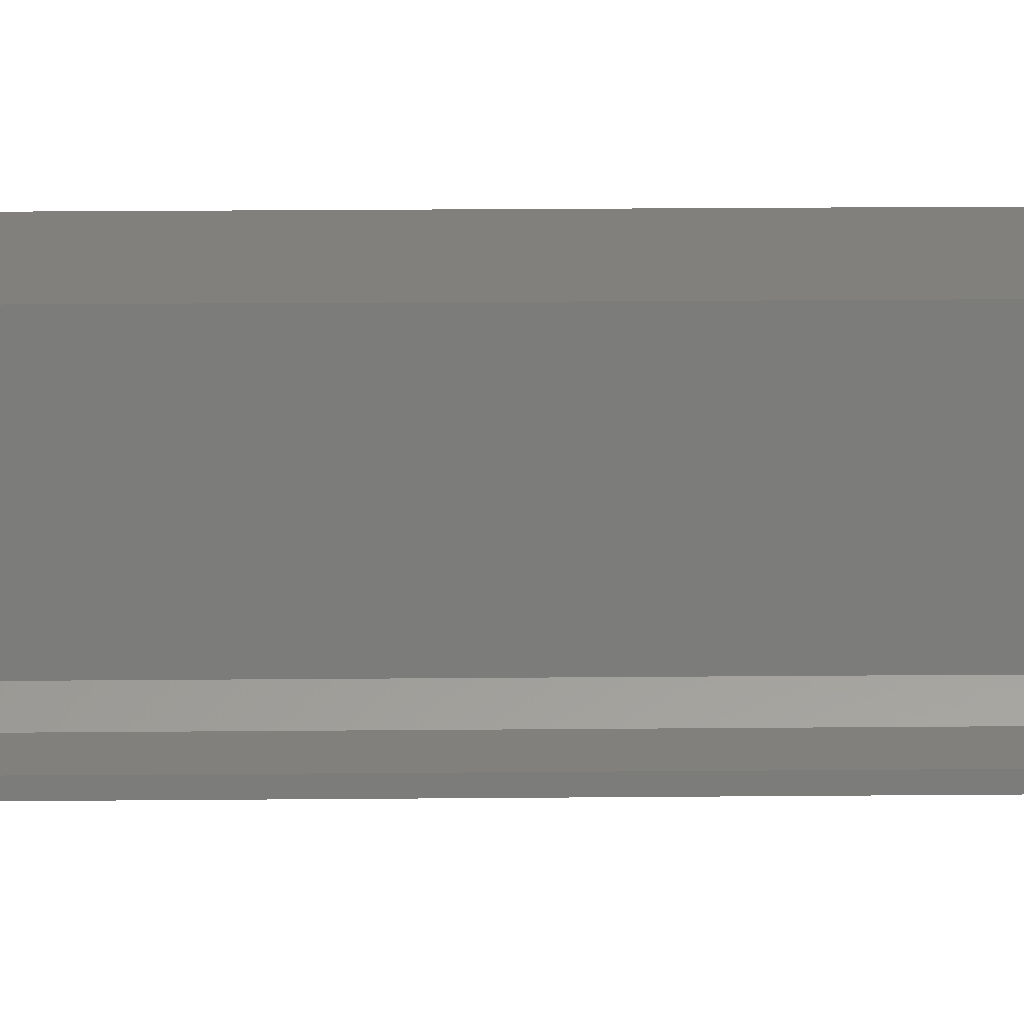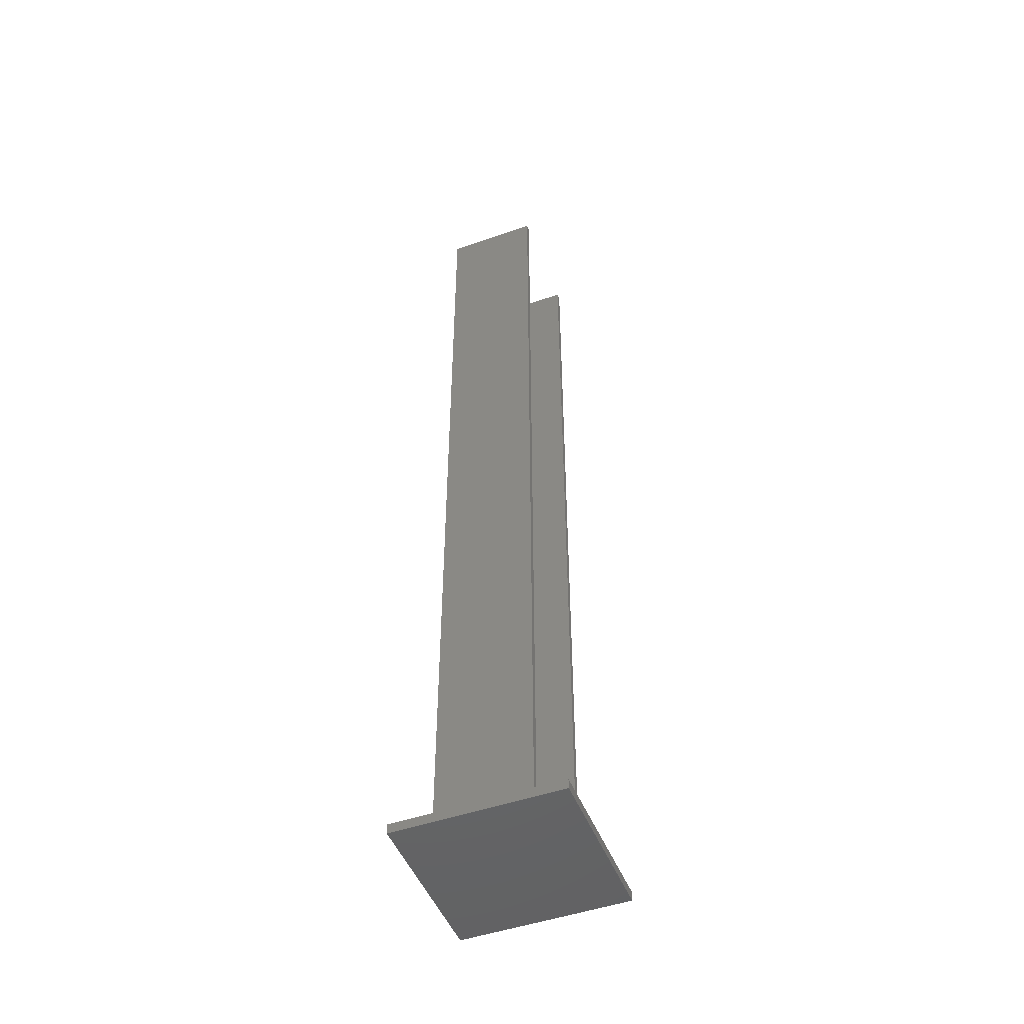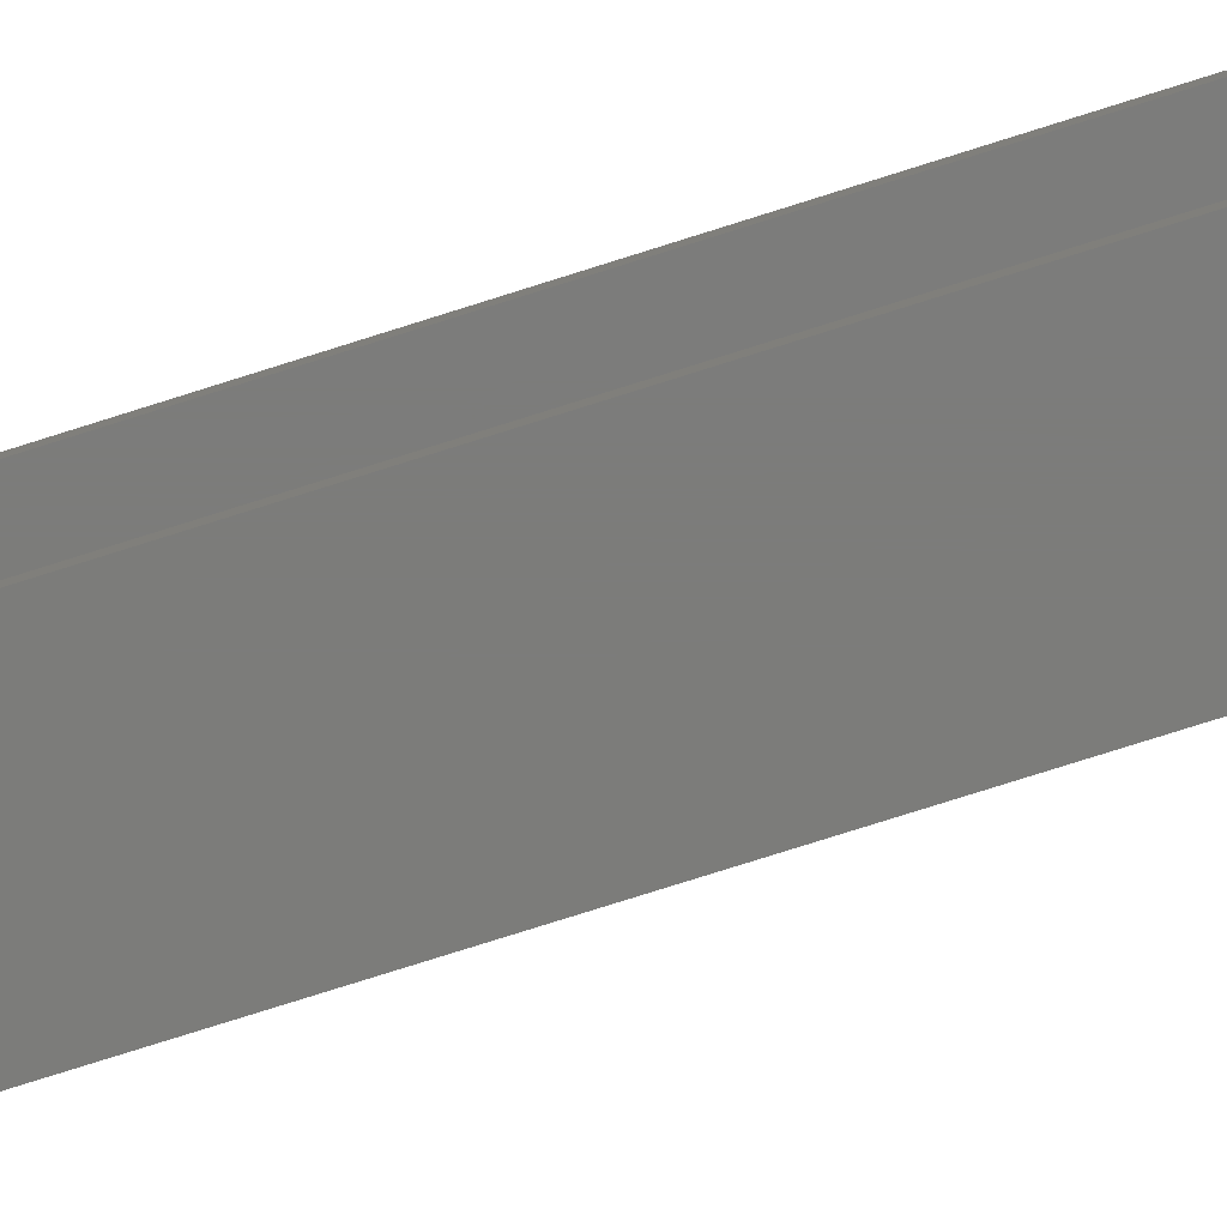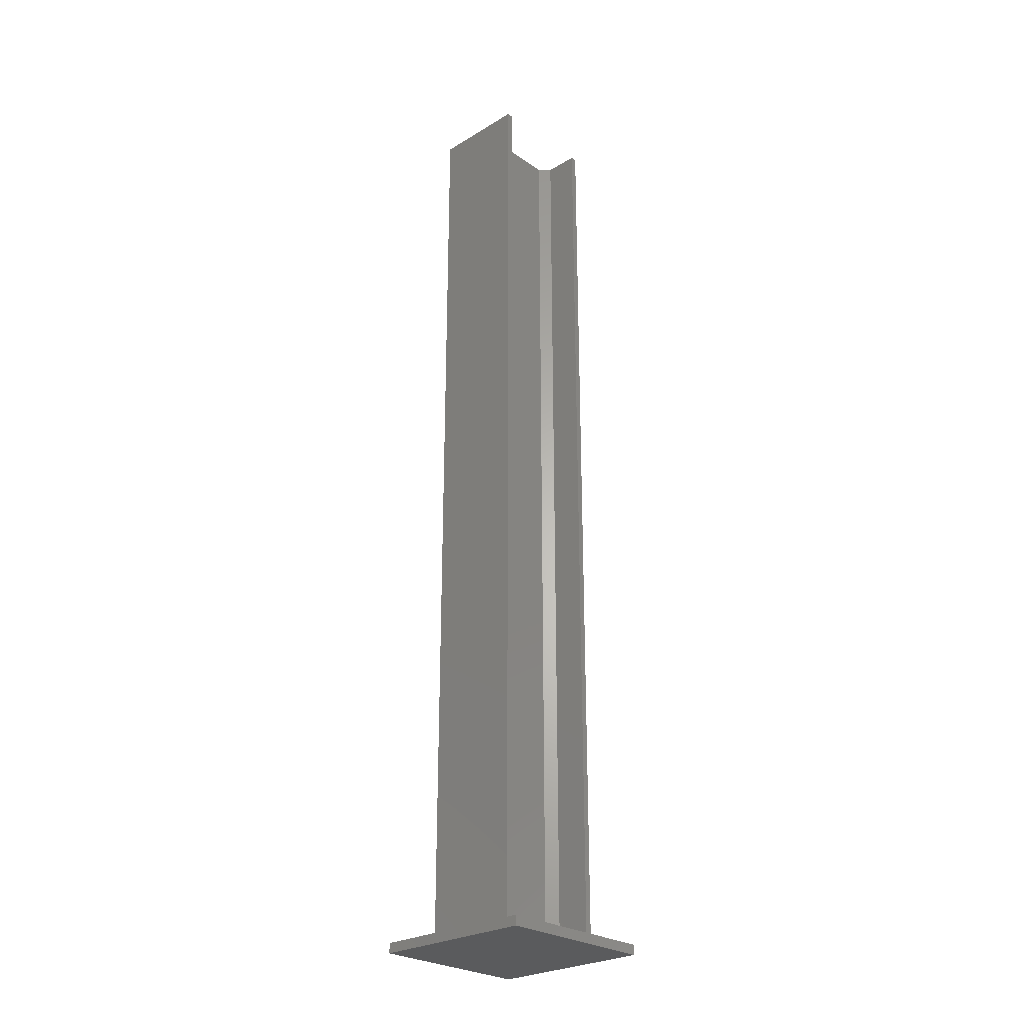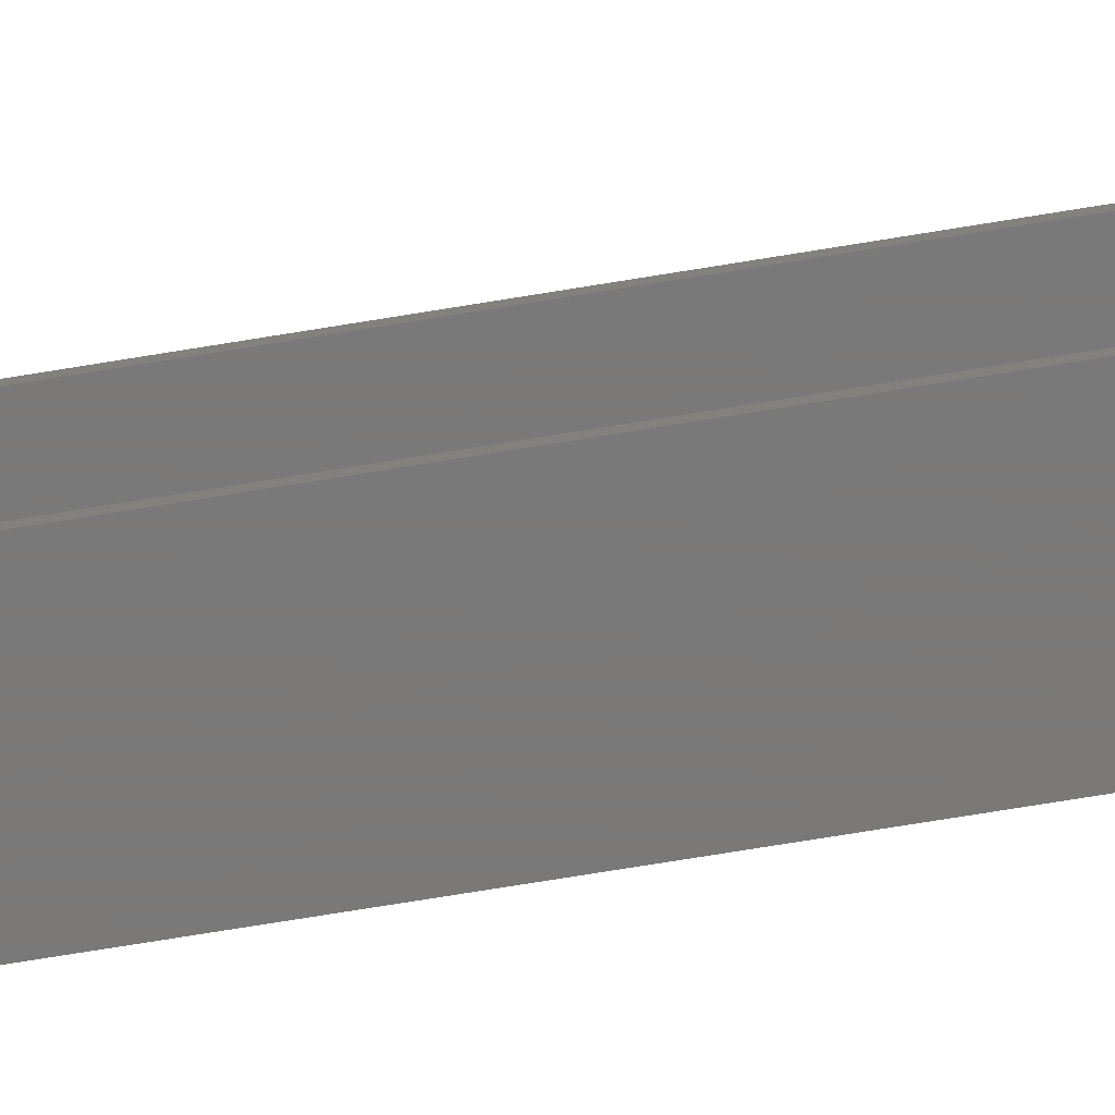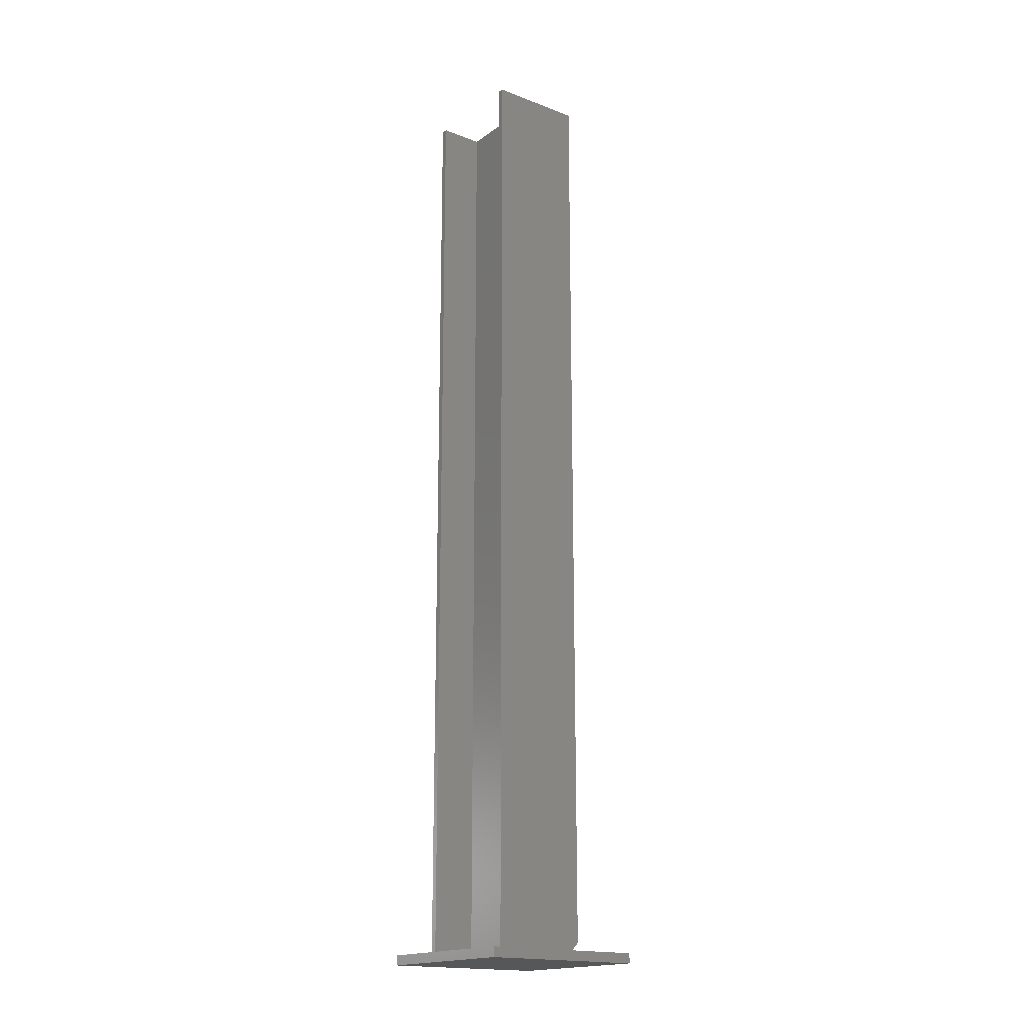
<metadata>
{"format":"stl","ext":"stl","renderer":"f3d","projection":"perspective","resolution":1024,"background":"white","views":[{"elev":14.9,"azim":-91.3,"up":"+Y"},{"elev":-48.9,"azim":21.2,"up":"+Z"},{"elev":-75.2,"azim":-72.3,"up":"+Y"},{"elev":-26.5,"azim":-136.7,"up":"+Z"},{"elev":-72.6,"azim":99.3,"up":"+Y"},{"elev":-17.8,"azim":-36.6,"up":"+Z"}]}
</metadata>
<code>
# stl→obj: 36 verts, 68 faces
v -0.4297 0.0625 0
v -0.4297 -0.07031 0
v -0.4062 -0.04194 0
v -0.4062 0.04194 0
v -0.4062 0.04688 0
v -0.2969 0.0625 0
v -0.3303 0.04688 0
v -0.3303 0.04194 0
v -0.3381 -0.04194 0
v -0.3381 -0.04688 0
v -0.2969 -0.07031 0
v -0.4062 -0.04688 0
v -0.3707 0.04194 0
v -0.3707 -0.03413 0
v -0.3785 -0.04194 -2.776e-17
v -0.3658 0.04194 0
v -0.3658 -0.04194 0
v -0.3707 -0.03413 0.75
v -0.3785 -0.04194 0.75
v -0.4062 -0.04194 0.75
v -0.3707 0.04194 0.75
v -0.3303 -0.04688 0.007812
v -0.3303 -0.04194 0.007812
v -0.3658 -0.04194 0.75
v -0.3303 -0.04194 0.75
v -0.3303 -0.04688 0.75
v -0.4062 -0.04688 0.75
v -0.4062 0.04194 0.75
v -0.4062 0.04688 0.75
v -0.3303 0.04688 0.75
v -0.3303 0.04194 0.75
v -0.3658 0.04194 0.75
v -0.4297 -0.07031 -0.007812
v -0.4297 0.0625 -0.007812
v -0.2969 -0.07031 -0.007812
v -0.2969 0.0625 -0.007812
f 1 2 3
f 1 3 4
f 1 4 5
f 6 1 5
f 6 5 7
f 6 7 8
f 6 8 9
f 6 9 10
f 6 10 11
f 11 10 2
f 2 10 12
f 2 12 3
f 13 4 14
f 14 4 3
f 14 3 15
f 16 17 8
f 8 17 9
f 14 15 18
f 18 15 19
f 15 3 19
f 19 3 20
f 13 14 21
f 21 14 18
f 22 10 23
f 23 10 9
f 24 25 17
f 17 25 23
f 17 23 9
f 26 27 22
f 22 27 12
f 22 12 10
f 3 12 20
f 20 12 27
f 4 13 28
f 28 13 21
f 5 4 29
f 29 4 28
f 7 5 30
f 30 5 29
f 8 7 31
f 31 7 30
f 16 8 32
f 32 8 31
f 17 16 24
f 24 16 32
f 33 34 35
f 35 34 36
f 34 33 1
f 1 33 2
f 36 34 6
f 6 34 1
f 35 36 11
f 11 36 6
f 33 35 2
f 2 35 11
f 27 25 24
f 27 26 25
f 32 18 24
f 32 21 18
f 19 20 27
f 19 27 24
f 19 24 18
f 30 29 28
f 30 28 21
f 30 21 32
f 30 32 31
f 22 23 26
f 26 23 25

</code>
